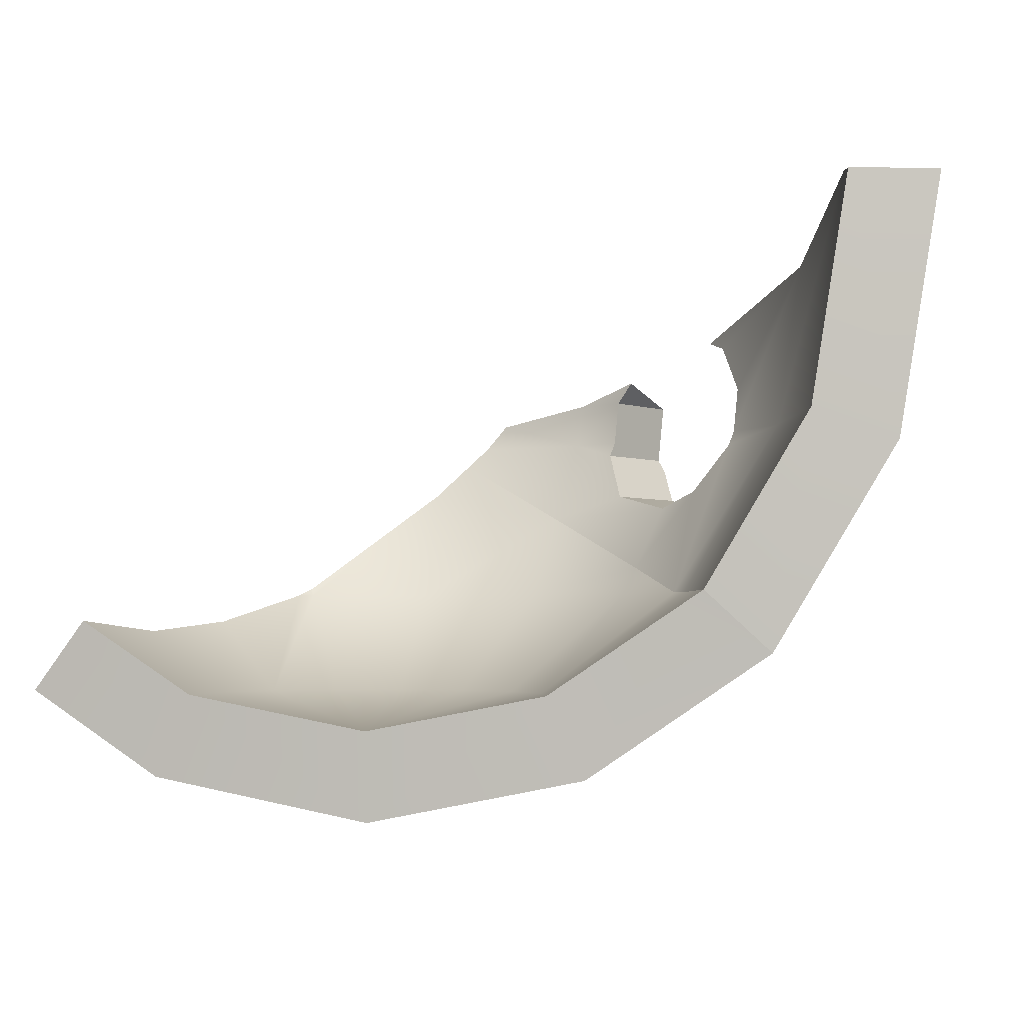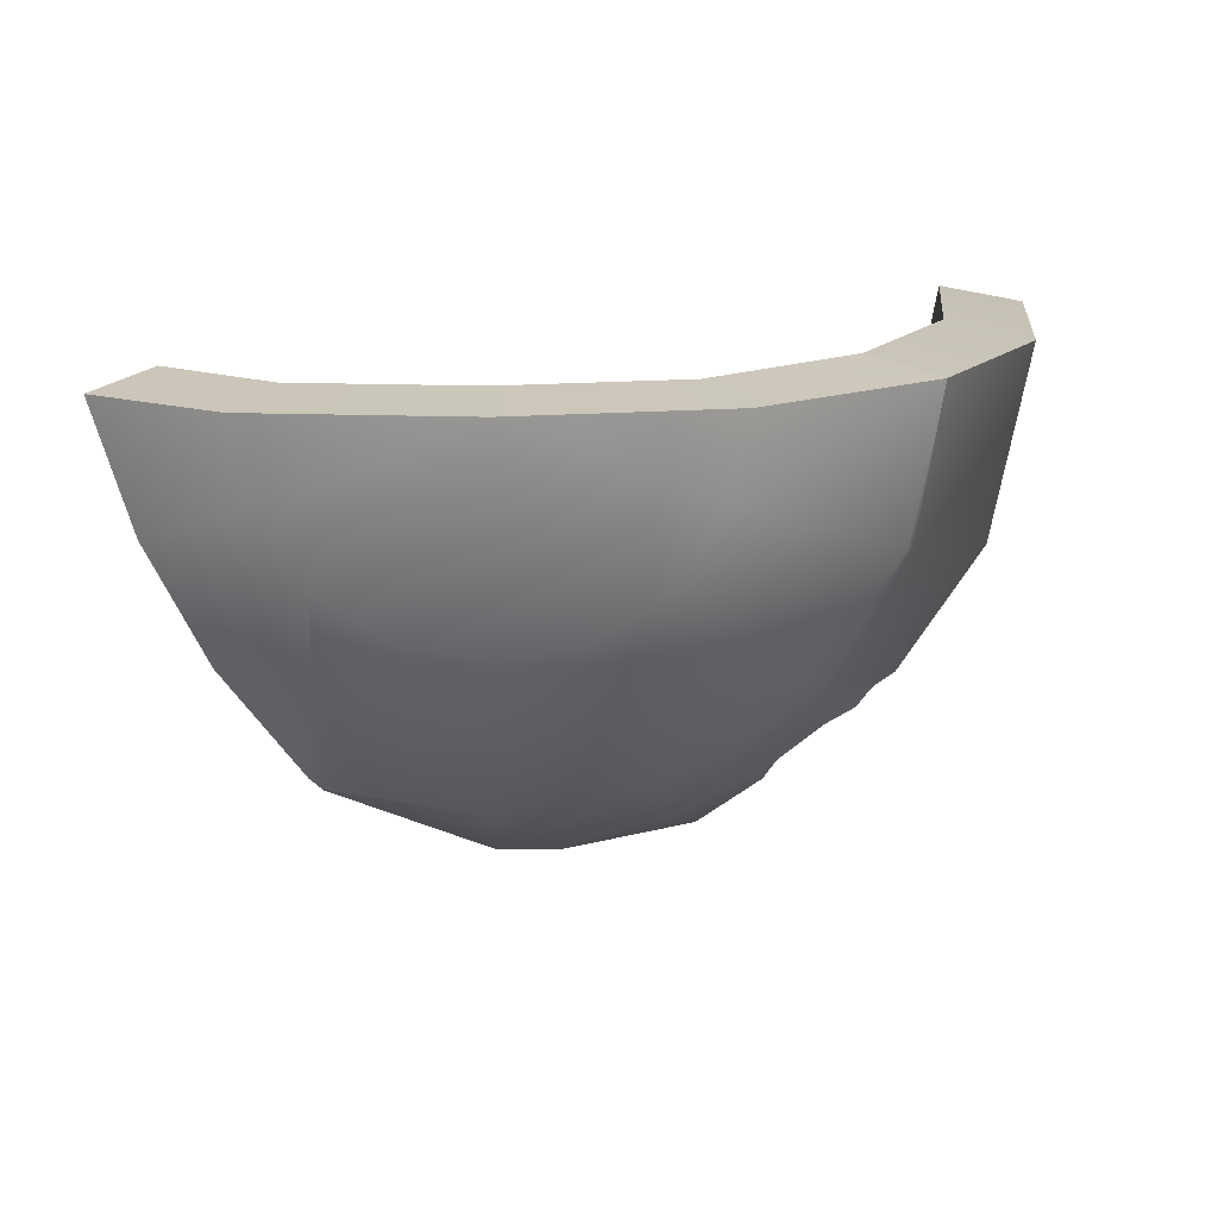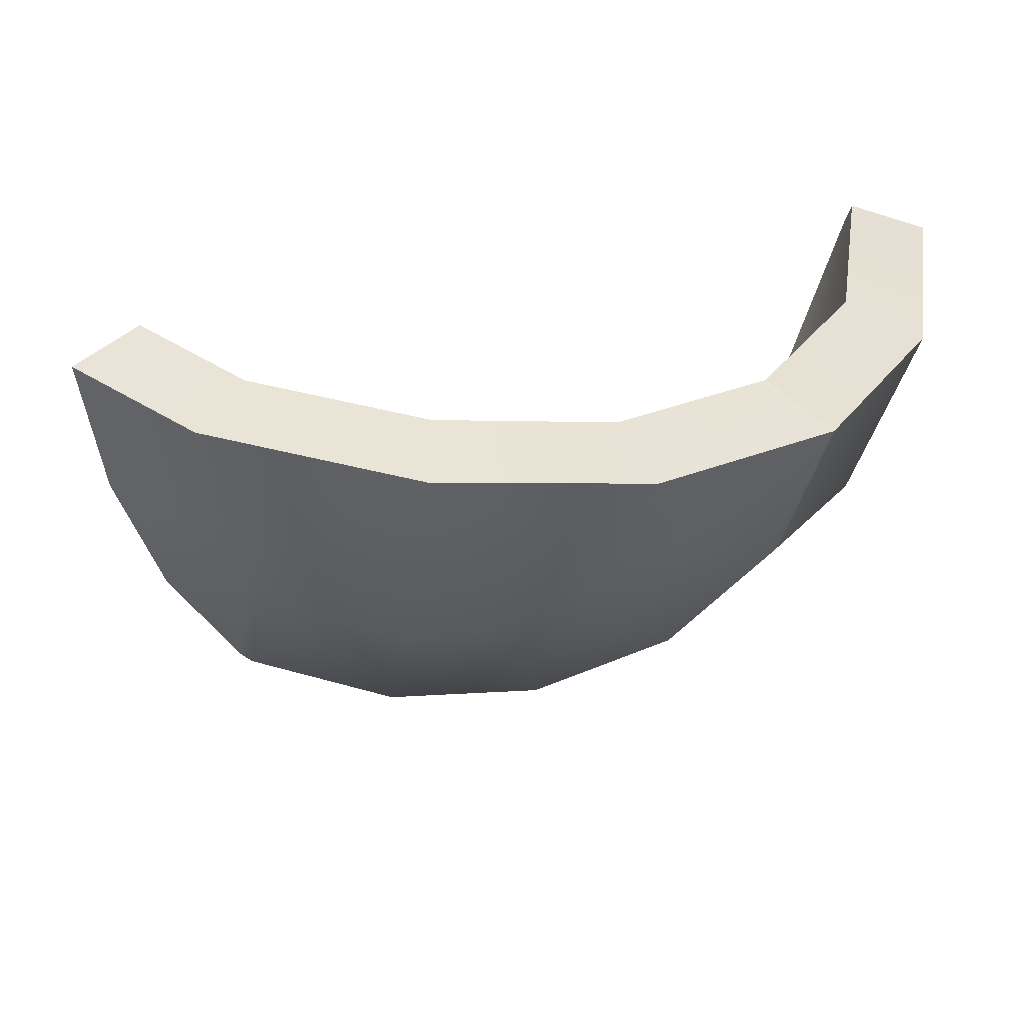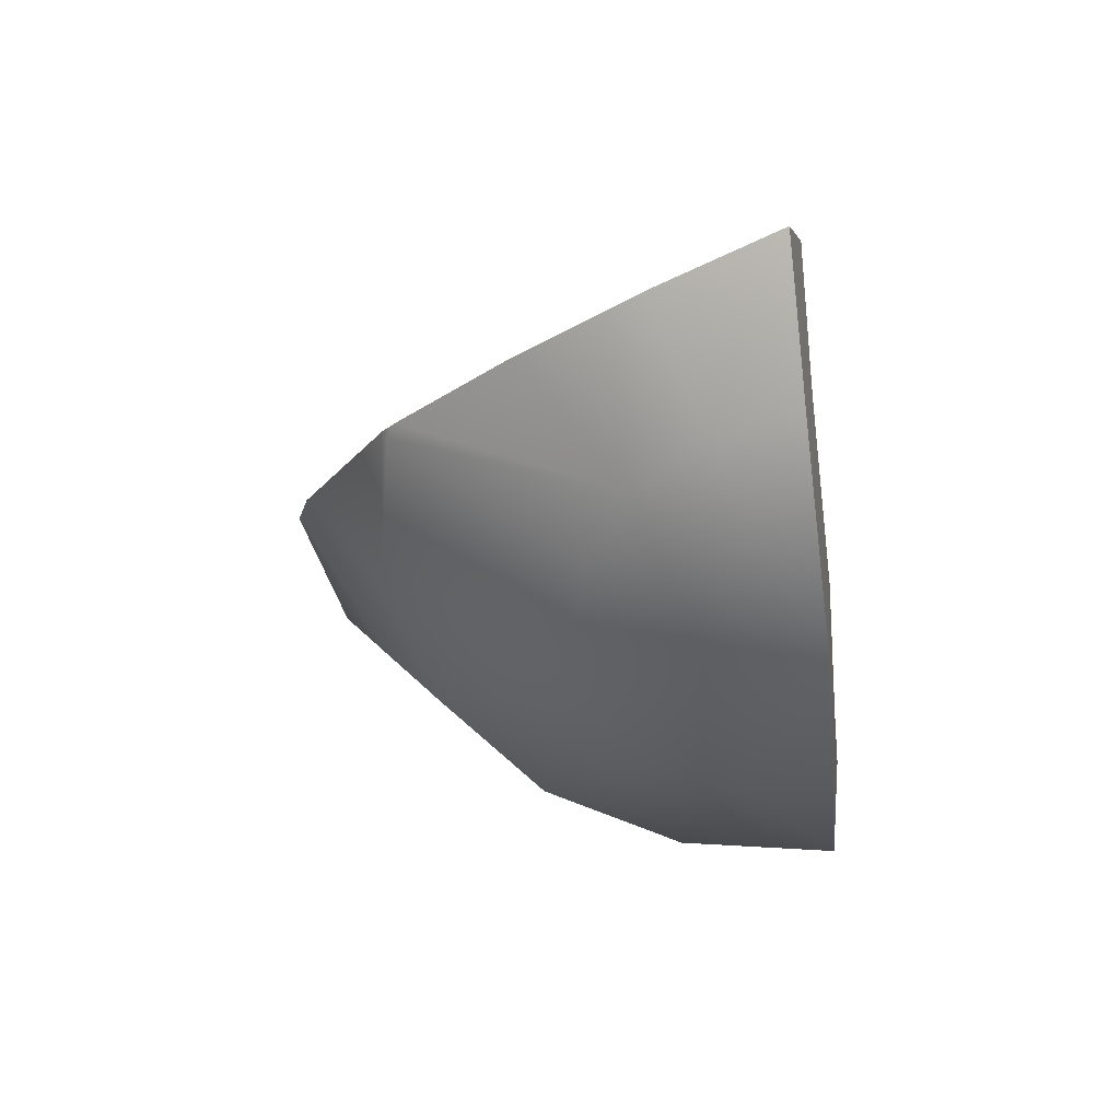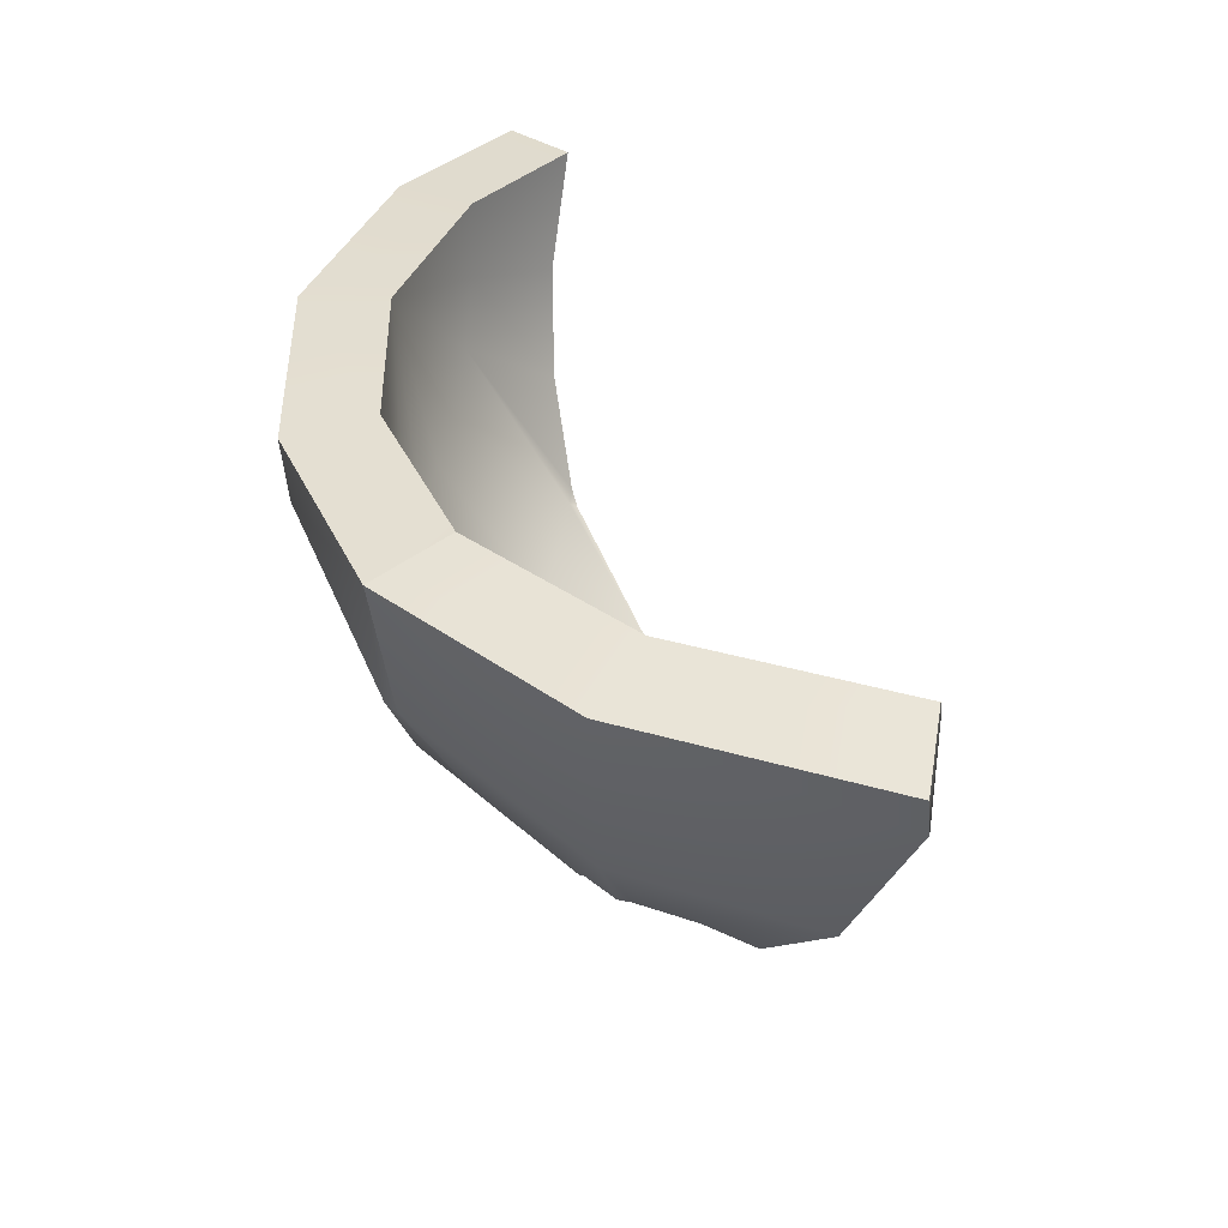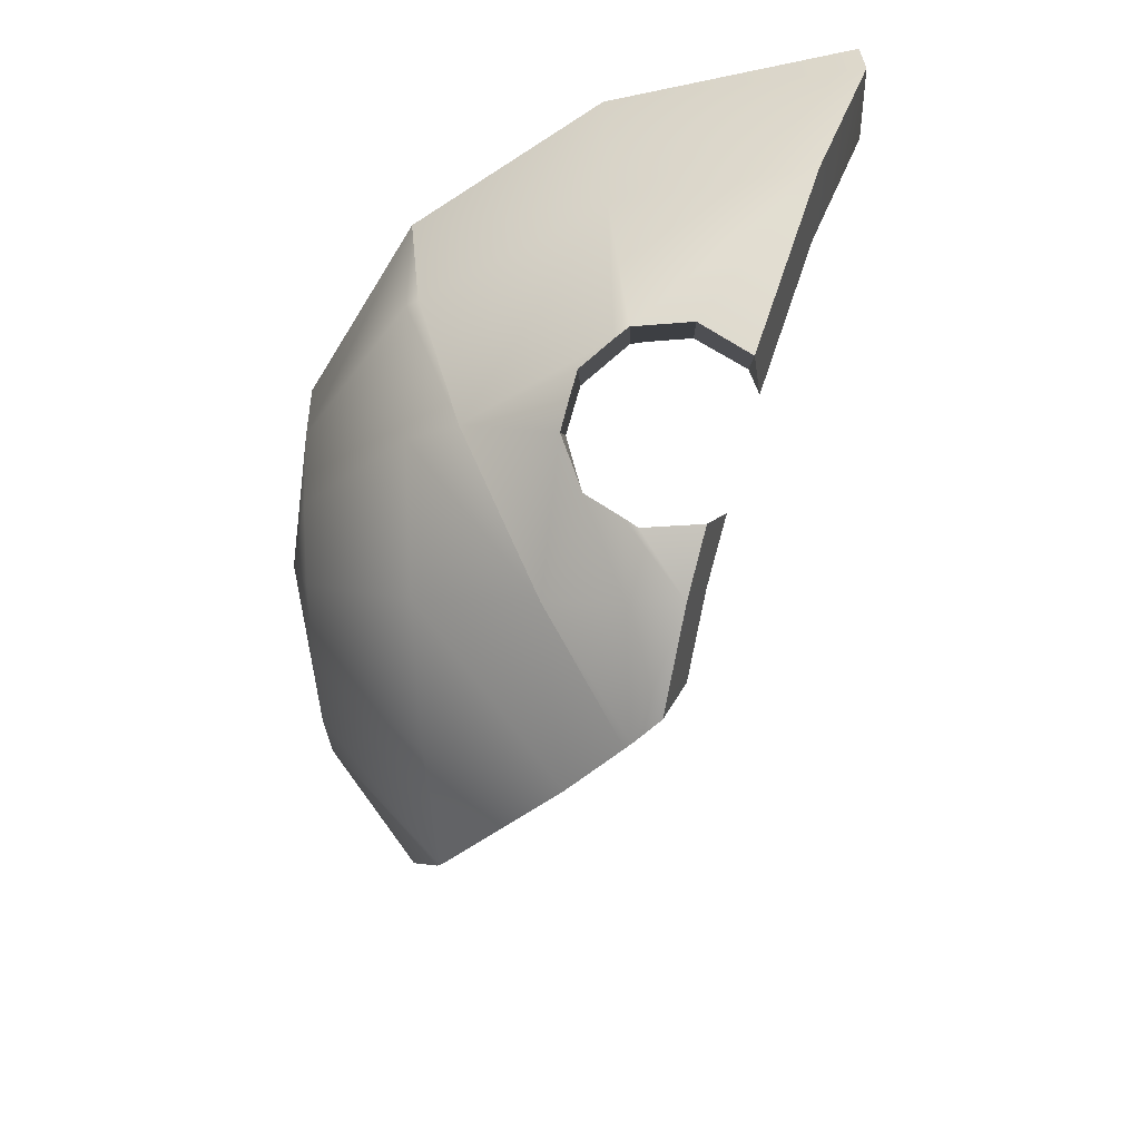
<metadata>
{"format":"obj","ext":"obj","renderer":"f3d","projection":"perspective","resolution":1024,"background":"white","views":[{"elev":-3.1,"azim":-172.1,"up":"+Z"},{"elev":15.1,"azim":177.2,"up":"+Y"},{"elev":-54.7,"azim":172.4,"up":"+Z"},{"elev":-53.7,"azim":97.0,"up":"+Z"},{"elev":40.1,"azim":-79.6,"up":"+Y"},{"elev":-61.8,"azim":-87.1,"up":"+Y"}]}
</metadata>
<code>
g WispSphereShattered_cell
v -0.1115 -0.2288 0.1782
v -0.06073 -0.1464 0.1782
v -0.07743 -0.1398 0.2026
v -0.179 -0.07467 0.242
v -0.1959 -0.04681 0.2326
v -0.2505 -0.1397 0.2333
v 0.1104 -0.2852 0.08716
v 0.103 -0.2881 0.09457
v 0.07611 -0.2879 0.1266
v -0.02281 -0.2122 0.008579
v 0.1104 -0.2852 0.08716
v 0.175 -0.2597 0.02248
v 0.008684 -0.1361 -0.1303
v 0.175 -0.1692 -0.1303
v 0.175 0.03022 -0.2665
v -0.1323 -0.0419 -0.1303
v -0.1573 -0.06685 -0.07076
v 0.085 0.04812 -0.2665
v 0.175 0.2667 -0.3134
v -0.2265 0.09911 -0.1303
v -0.2343 0.09591 -0.1162
v -0.2591 0.2658 -0.1309
v 0.008684 0.09911 -0.2665
v -0.04231 0.1754 -0.2665
v -0.06014 0.2639 -0.2663
v 0.175 0.2667 -0.3134
v 0.175 0.2769 -0.215
v -0.02007 0.275 -0.1767
v -0.06014 0.2639 -0.2663
v -0.168 0.279 -0.07712
v -0.2591 0.2658 -0.1309
v -0.1878 0.2795 -0.06385
v 0.175 -0.1717 0.06425
v 0.1366 -0.1868 0.1027
v 0.01526 -0.1203 0.03104
v 0.175 -0.09581 -0.06394
v 0.03677 -0.06831 -0.06394
v -0.09336 -0.002932 -0.03305
v 0.1005 0.08544 -0.1761
v 0.175 0.0706 -0.1761
v 0.175 0.2769 -0.215
v -0.08043 0.009997 -0.06394
v -0.1458 0.1079 -0.06399
v 0.03724 0.1277 -0.1761
v -0.004968 0.1909 -0.1761
v -0.1587 0.1272 -0.064
v -0.02007 0.275 -0.1767
v -0.1878 0.2795 -0.06385
v -0.2591 0.2658 -0.1309
v -0.1878 0.2795 -0.06385
v -0.1587 0.1272 -0.064
v -0.2343 0.09591 -0.1162
v -0.1573 -0.06685 -0.07076
v -0.1458 0.1079 -0.06399
v -0.09336 -0.002932 -0.03305
v -0.02281 -0.2122 0.008579
v 0.01526 -0.1203 0.03104
v 0.1104 -0.2852 0.08716
v 0.1366 -0.1868 0.1027
v -0.06786 -0.08263 0.05671
v -0.1259 -0.1769 0.05671
v -0.1727 -0.1311 0.03595
v -0.1235 -0.0331 0.03903
v -0.3928 0.2658 0.09426
v -0.4387 0.2657 0.3792
v -0.4299 0.2187 0.3824
v -0.3497 0.04812 0.09457
v -0.2591 0.2658 -0.1309
v -0.2343 0.09591 -0.1162
v -0.3822 0.03464 0.3138
v -0.1573 -0.06685 -0.07076
v -0.256 -0.09203 0.09457
v -0.2265 -0.09658 0.05671
v -0.207 -0.1166 0.04791
v -0.1727 -0.1311 0.03595
v -0.02281 -0.2122 0.008579
v -0.1259 -0.1769 0.05671
v -0.2648 -0.08351 0.1111
v -0.256 -0.09203 0.09457
v -0.2709 -0.09343 0.1782
v -0.2505 -0.1397 0.2333
v -0.04231 -0.2592 0.09457
v -0.1146 -0.2109 0.09457
v 0.103 -0.2881 0.09457
v 0.1104 -0.2852 0.08716
v -0.04601 -0.2682 0.1548
v 0.07611 -0.2879 0.1266
v -0.106 -0.2198 0.1111
v -0.1115 -0.2288 0.1782
v -0.01158 -0.1791 0.1779
v -0.07743 -0.1398 0.2026
v -0.06073 -0.1464 0.1782
v -0.006599 -0.173 0.1275
v 0.08941 -0.196 0.1544
v -0.05658 -0.1396 0.1275
v -0.05156 -0.1315 0.1111
v 0.1133 -0.196 0.1261
v -0.06786 -0.08263 0.05671
v 0.01526 -0.1203 0.03104
v 0.1366 -0.1868 0.1027
v -0.1235 -0.0331 0.03903
v -0.09336 -0.002932 -0.03305
v -0.1627 0.007049 0.05671
v -0.1458 0.1079 -0.06399
v -0.205 0.01361 0.1111
v -0.2635 0.08383 0.1275
v -0.1587 0.1272 -0.064
v -0.1878 0.2795 -0.06385
v -0.2105 0.004655 0.1275
v -0.3013 0.2833 0.1276
v -0.3372 0.2615 0.3803
v -0.3413 0.2845 0.3787
v -0.2898 0.07208 0.3099
v -0.2898 0.07208 0.3099
v -0.2151 -0.002756 0.1782
v -0.1959 -0.04681 0.2326
v -0.179 -0.07467 0.242
v -0.05156 -0.1315 0.1111
v -0.106 -0.2198 0.1111
v -0.1146 -0.2109 0.09457
v -0.1259 -0.1769 0.05671
v -0.06786 -0.08263 0.05671
v -0.1627 0.007049 0.05671
v -0.1235 -0.0331 0.03903
v -0.1727 -0.1311 0.03595
v -0.2265 -0.09658 0.05671
v -0.207 -0.1166 0.04791
v -0.06073 -0.1464 0.1782
v -0.1115 -0.2288 0.1782
v -0.106 -0.2198 0.1111
v -0.05658 -0.1396 0.1275
v -0.05156 -0.1315 0.1111
v -0.3013 0.2833 0.1276
v -0.2591 0.2658 -0.1309
v -0.1878 0.2795 -0.06385
v -0.3928 0.2658 0.09426
v -0.3413 0.2845 0.3787
v -0.4387 0.2657 0.3792
v -0.1627 0.007049 0.05671
v -0.2265 -0.09658 0.05671
v -0.256 -0.09203 0.09457
v -0.2648 -0.08351 0.1111
v -0.205 0.01361 0.1111
v -0.2648 -0.08351 0.1111
v -0.2709 -0.09343 0.1782
v -0.2151 -0.002756 0.1782
v -0.2105 0.004655 0.1275
v -0.205 0.01361 0.1111
v -0.2151 -0.002756 0.1782
v -0.2709 -0.09343 0.1782
v -0.2505 -0.1397 0.2333
v -0.1959 -0.04681 0.2326
v 0.175 -0.1692 -0.1303
v 0.175 -0.2597 0.02248
v 0.3434 -0.1411 -0.1212
v 0.3414 -0.1361 -0.1303
v 0.175 0.03022 -0.2665
v 0.3573 -0.1254 -0.1303
v 0.265 0.04812 -0.2665
v 0.175 0.2667 -0.3134
v 0.3414 0.09911 -0.2665
v 0.4408 -0.0003264 -0.1705
v 0.5038 0.1293 -0.1841
v 0.3923 0.1754 -0.2665
v 0.4102 0.2639 -0.2663
v 0.5481 0.2652 -0.1725
v 0.175 0.2667 -0.3134
v 0.3701 0.275 -0.1767
v 0.175 0.2769 -0.215
v 0.4102 0.2639 -0.2663
v 0.4893 0.2782 -0.09645
v 0.5481 0.2652 -0.1725
v 0.3701 0.275 -0.1767
v 0.4893 0.2782 -0.09645
v 0.4487 0.1521 -0.1078
v 0.355 0.1909 -0.1761
v 0.3963 0.04414 -0.0965
v 0.175 0.2769 -0.215
v 0.3128 0.1277 -0.1761
v 0.3282 -0.05831 -0.06394
v 0.2496 0.08544 -0.1761
v 0.175 0.0706 -0.1761
v 0.175 -0.09581 -0.06394
v 0.3133 -0.06831 -0.06394
v 0.3189 -0.0688 -0.05783
v 0.175 -0.1717 0.06425
v 0.3152 -0.07299 -0.05539
v -0.179 -0.07467 0.242
v -0.2505 -0.1397 0.2333
v -0.3822 0.03464 0.3138
v -0.2898 0.07208 0.3099
v -0.4299 0.2187 0.3824
v -0.3372 0.2615 0.3803
v -0.2898 0.07208 0.3099
v -0.3822 0.03464 0.3138
v -0.4299 0.2187 0.3824
v -0.4387 0.2657 0.3792
v -0.3413 0.2845 0.3787
v -0.3372 0.2615 0.3803
v -0.01158 -0.1791 0.1779
v -0.1115 -0.2288 0.1782
v -0.07743 -0.1398 0.2026
v -0.04601 -0.2682 0.1548
v 0.07611 -0.2879 0.1266
v 0.08941 -0.196 0.1544
v 0.1366 -0.1868 0.1027
v 0.1104 -0.2852 0.08716
v 0.1133 -0.196 0.1261
v 0.08941 -0.196 0.1544
v 0.07611 -0.2879 0.1266
v 0.175 -0.2597 0.02248
v 0.1104 -0.2852 0.08716
v 0.1366 -0.1868 0.1027
v 0.175 -0.1717 0.06425
v 0.3434 -0.1411 -0.1212
v 0.175 -0.2597 0.02248
v 0.175 -0.1717 0.06425
v 0.3152 -0.07299 -0.05539
v 0.3573 -0.1254 -0.1303
v 0.3189 -0.0688 -0.05783
v 0.3282 -0.05831 -0.06394
v 0.4408 -0.0003264 -0.1705
v 0.3963 0.04414 -0.0965
v 0.5038 0.1293 -0.1841
v 0.4487 0.1521 -0.1078
v 0.5481 0.2652 -0.1725
v 0.4893 0.2782 -0.09645
g WispSphereShattered_cell_0
f 3 2 1
f 6 5 4
f 9 8 7
f 12 11 10
f 12 10 13
f 13 14 12
f 14 13 15
f 16 13 10
f 17 16 10
f 13 18 15
f 13 16 18
f 15 18 19
f 16 17 20
f 17 21 20
f 21 22 20
f 16 23 18
f 18 23 19
f 16 20 23
f 20 22 24
f 20 24 23
f 23 24 19
f 22 25 24
f 24 25 19
f 28 27 26
f 29 28 26
f 30 28 29
f 31 30 29
f 31 32 30
f 35 34 33
f 35 33 36
f 36 37 35
f 38 35 37
f 37 36 39
f 36 40 39
f 40 41 39
f 42 38 37
f 38 42 43
f 37 39 44
f 39 41 44
f 42 37 44
f 45 43 42
f 42 44 45
f 44 41 45
f 45 46 43
f 45 41 47
f 46 45 48
f 45 47 48
f 51 50 49
f 52 51 49
f 52 53 51
f 53 54 51
f 55 54 53
f 55 53 56
f 57 55 56
f 57 56 58
f 58 59 57
f 62 61 60
f 63 62 60
f 66 65 64
f 66 64 67
f 67 64 68
f 69 67 68
f 67 70 66
f 67 69 71
f 72 67 71
f 73 72 71
f 71 74 73
f 75 74 71
f 71 76 75
f 77 75 76
f 78 70 67
f 67 79 78
f 70 78 80
f 80 81 70
f 76 82 77
f 82 83 77
f 84 82 76
f 85 84 76
f 83 82 86
f 86 82 84
f 87 86 84
f 86 88 83
f 86 89 88
f 92 91 90
f 92 90 93
f 90 94 93
f 93 95 92
f 96 95 93
f 94 97 93
f 98 96 93
f 99 93 97
f 98 93 99
f 100 99 97
f 101 98 99
f 99 102 101
f 103 101 102
f 102 104 103
f 104 105 103
f 104 106 105
f 104 107 106
f 106 107 108
f 109 105 106
f 110 106 108
f 106 110 111
f 110 112 111
f 111 113 106
f 109 106 114
f 115 109 114
f 116 115 114
f 114 117 116
f 120 119 118
f 118 121 120
f 118 122 121
f 125 124 123
f 123 126 125
f 126 127 125
f 130 129 128
f 128 131 130
f 131 132 130
f 135 134 133
f 134 136 133
f 137 133 136
f 138 137 136
f 141 140 139
f 139 142 141
f 139 143 142
f 146 145 144
f 144 147 146
f 144 148 147
f 151 150 149
f 152 151 149
f 155 154 153
f 156 155 153
f 156 153 157
f 155 156 158
f 159 156 157
f 159 157 160
f 158 156 161
f 156 159 161
f 161 159 160
f 161 162 158
f 163 162 161
f 164 161 160
f 164 163 161
f 165 164 160
f 166 163 164
f 165 166 164
f 169 168 167
f 168 170 167
f 168 171 170
f 171 172 170
f 175 174 173
f 176 175 173
f 177 175 176
f 178 176 173
f 179 177 176
f 178 179 176
f 180 177 179
f 178 181 179
f 178 182 181
f 182 183 181
f 179 184 180
f 179 181 184
f 183 184 181
f 185 180 184
f 183 186 184
f 187 185 184
f 186 187 184
f 190 189 188
f 191 190 188
f 194 193 192
f 195 194 192
f 198 197 196
f 199 198 196
f 202 201 200
f 201 203 200
f 200 203 204
f 205 200 204
f 208 207 206
f 207 208 209
f 207 209 210
f 213 212 211
f 214 213 211
f 217 216 215
f 218 217 215
f 215 219 218
f 219 220 218
f 220 219 221
f 221 219 222
f 223 221 222
f 222 224 223
f 224 225 223
f 225 224 226
f 227 225 226

</code>
